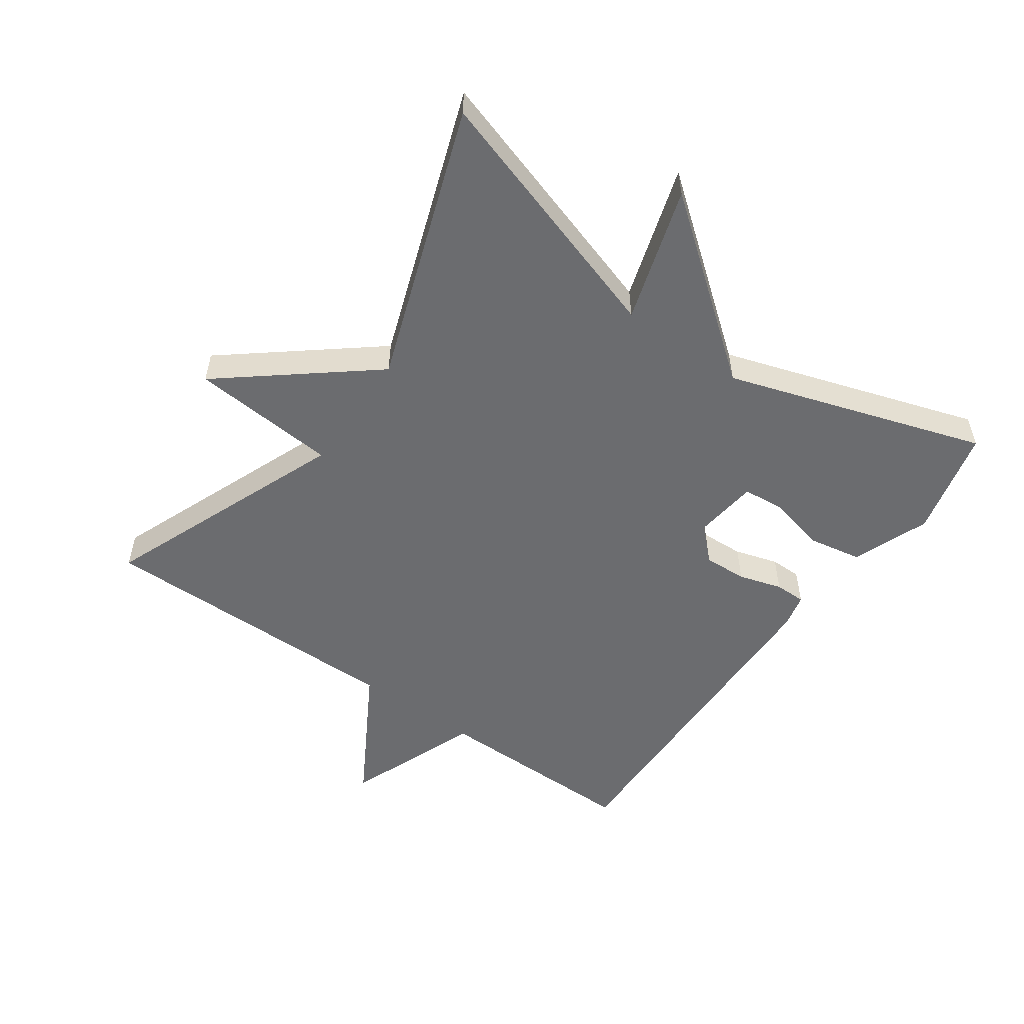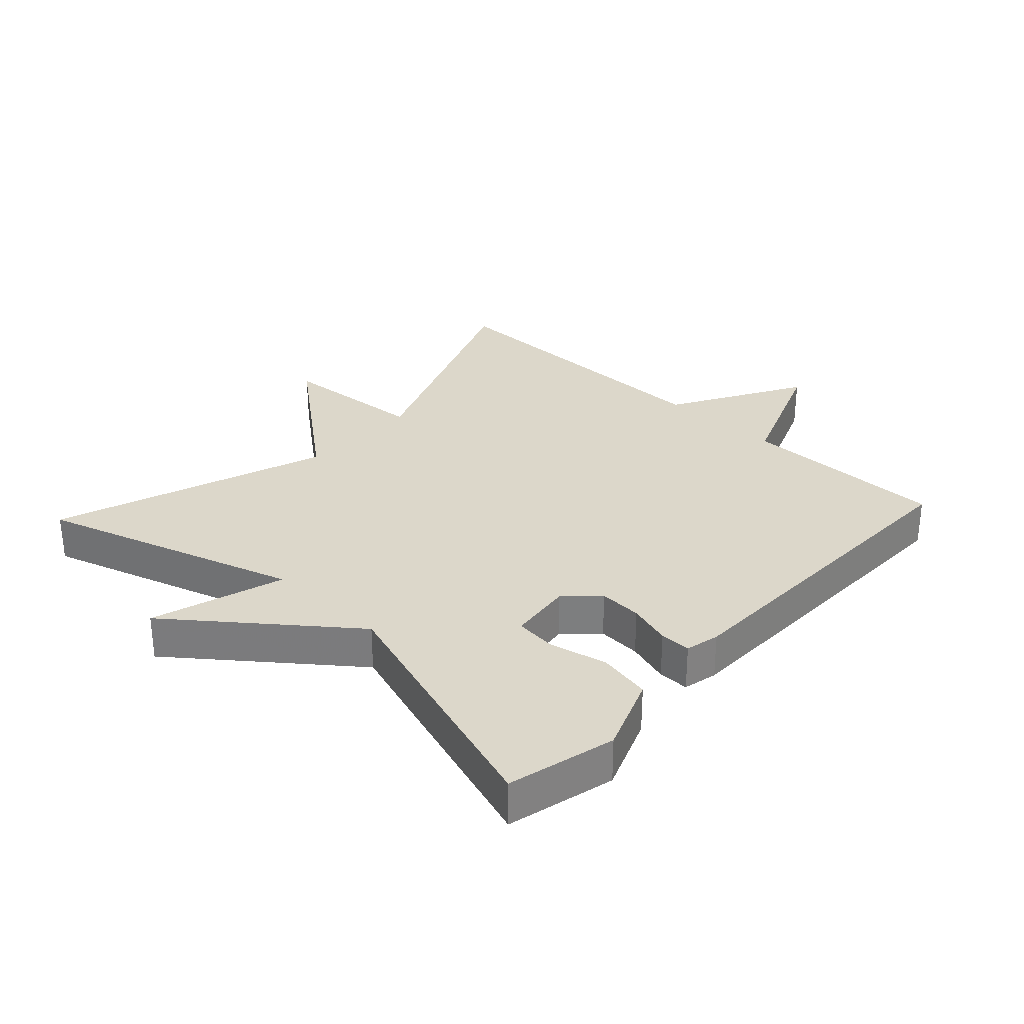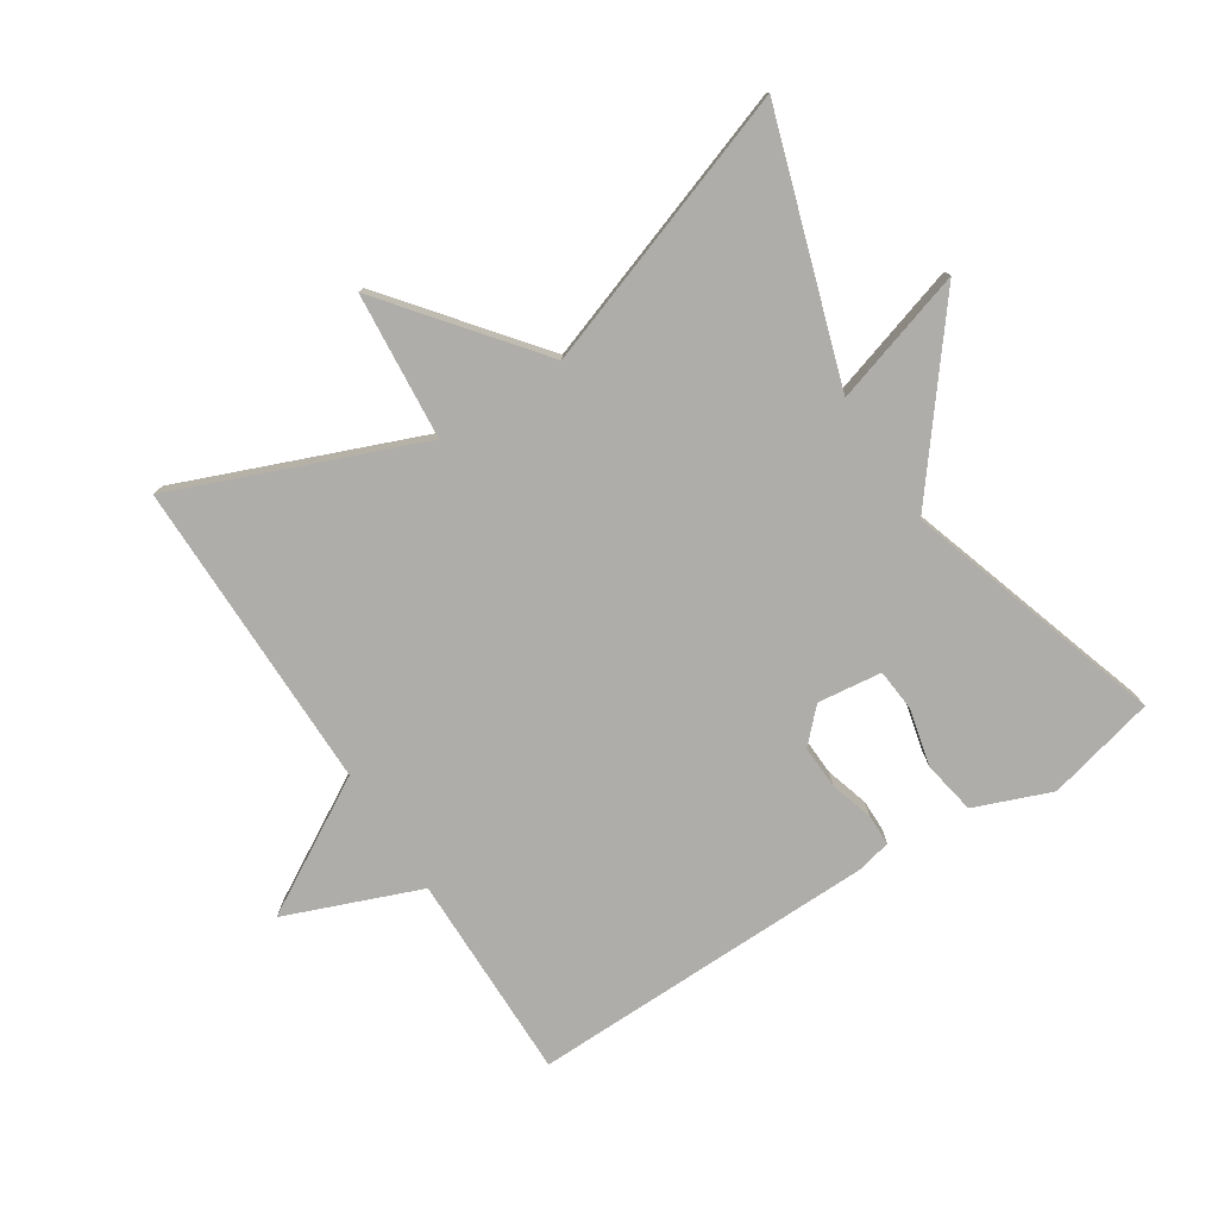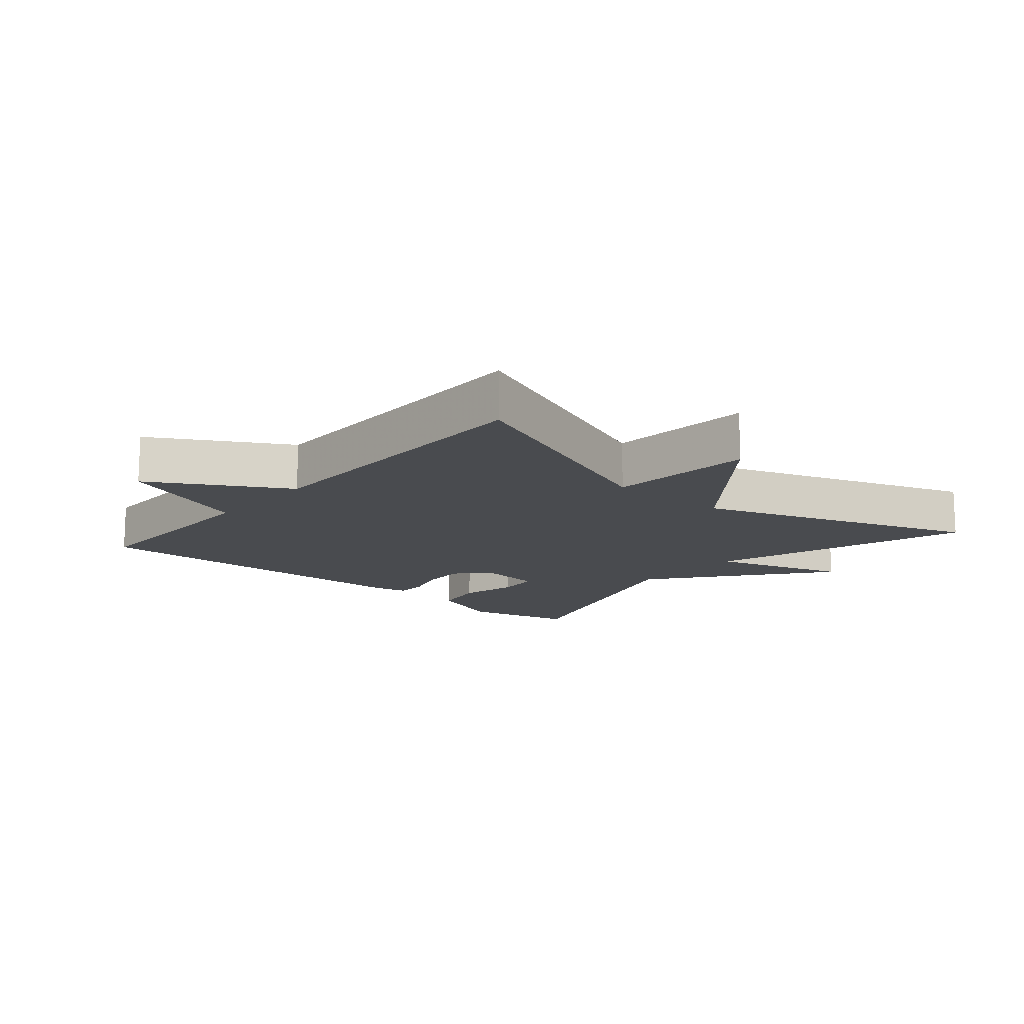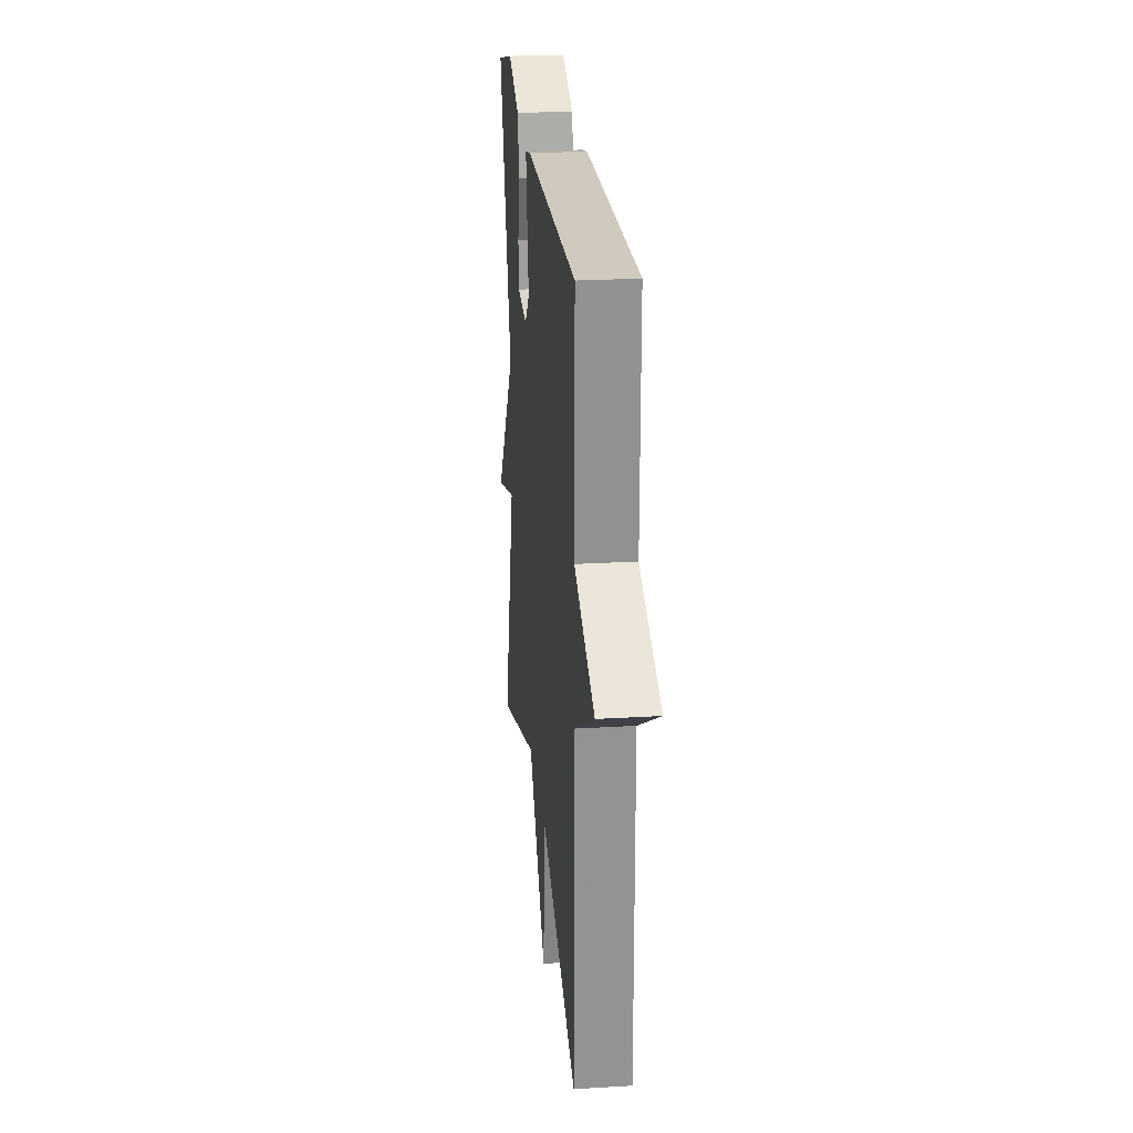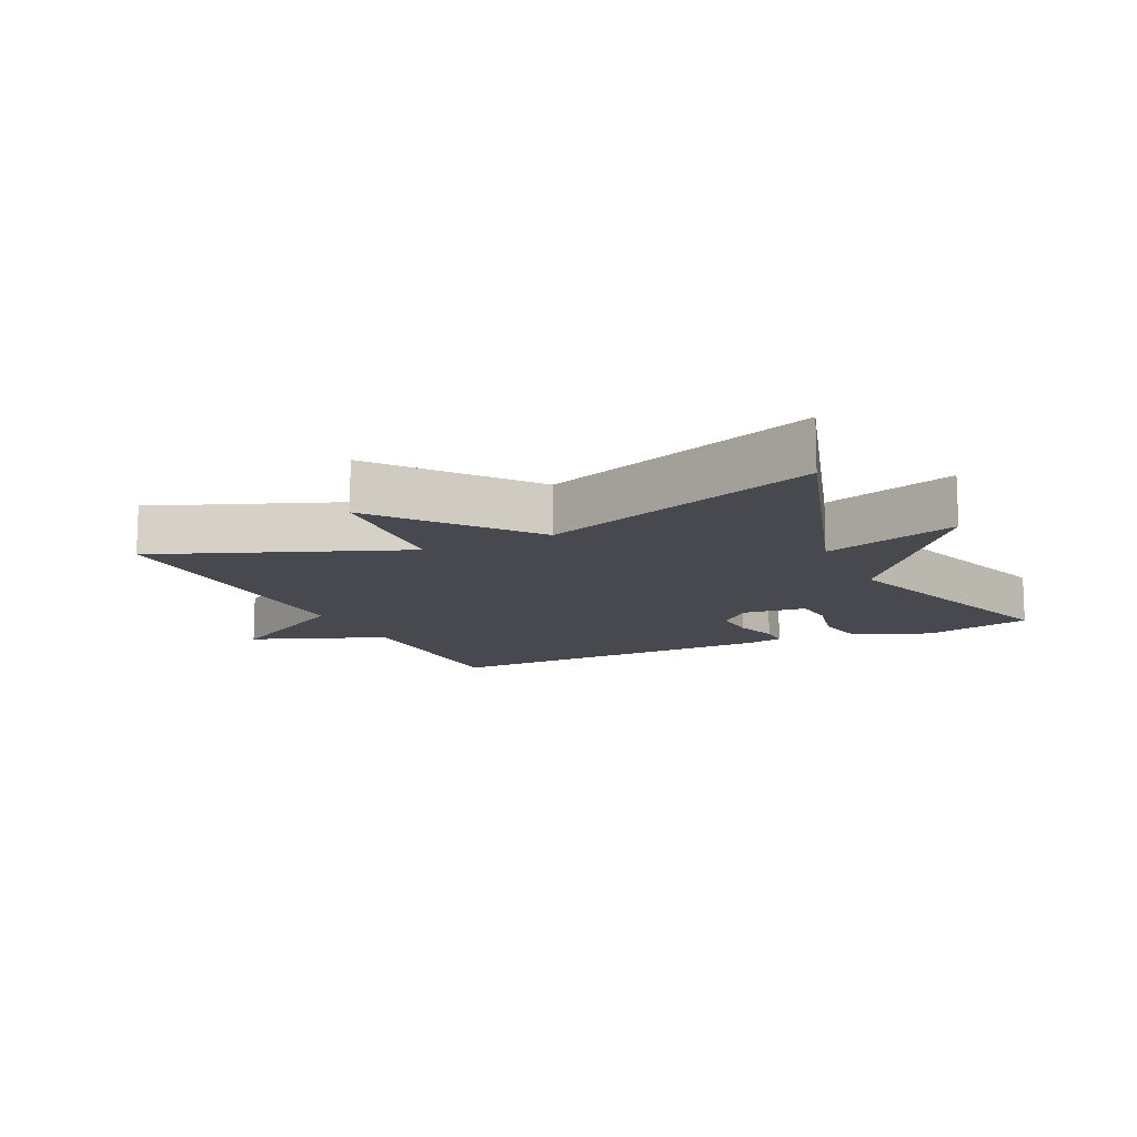
<metadata>
{"format":"obj","ext":"obj","renderer":"f3d","projection":"perspective","resolution":1024,"background":"white","views":[{"elev":-53.7,"azim":-125.1,"up":"+Y"},{"elev":30.8,"azim":-47.0,"up":"+Y"},{"elev":-77.4,"azim":-147.3,"up":"+Y"},{"elev":-14.1,"azim":139.4,"up":"+Y"},{"elev":24.1,"azim":84.3,"up":"+Z"},{"elev":-12.7,"azim":-154.3,"up":"+Y"}]}
</metadata>
<code>
v -0.5 0.07 -0.5
v -0.372 0.07 -0.099
v -0.579 0.07 -0.163
v -0.372 0.07 0.101
v -0.5 0.07 0.5
v -0.332 0.07 0.541
v -0.214 0.07 0.495
v -0.199 0.07 0.413
v -0.22 0.07 0.324
v -0.214 0.07 0.259
v -0.115 0.07 0.247
v -0.067 0.07 0.296
v -0.07 0.07 0.363
v -0.09 0.07 0.43
v -0.09 0.07 0.478
v -0.037 0.07 0.49
v 0.5 0.07 0.5
v 0.498 0.07 0.18
v 0.705 0.07 0.099
v 0.498 0.07 -0.02
v 0.5 0.07 -0.5
v 0.126 0.07 -0.351
v 0.107 0.07 -0.577
v -0.074 0.07 -0.351
v -0.5 0 -0.5
v -0.372 0 -0.099
v -0.579 0 -0.163
v -0.372 0 0.101
v -0.5 0 0.5
v -0.332 0 0.541
v -0.214 0 0.495
v -0.199 0 0.413
v -0.22 0 0.324
v -0.214 0 0.259
v -0.115 0 0.247
v -0.067 0 0.296
v -0.07 0 0.363
v -0.09 0 0.43
v -0.09 0 0.478
v -0.037 0 0.49
v 0.5 0 0.5
v 0.498 0 0.18
v 0.705 0 0.099
v 0.498 0 -0.02
v 0.5 0 -0.5
v 0.126 0 -0.351
v 0.107 0 -0.577
v -0.074 0 -0.351
f 22 23 24
f 20 21 22
f 20 22 24
f 18 19 20
f 24 1 2
f 20 24 2
f 18 20 2
f 16 17 18
f 15 16 18
f 14 15 18
f 13 14 18
f 12 13 18
f 11 12 18 2
f 7 8 9
f 6 7 9
f 5 6 9
f 4 5 9
f 4 9 10
f 4 10 11
f 3 4 11
f 2 3 11
f 48 47 46
f 46 45 44
f 48 46 44
f 44 43 42
f 26 25 48
f 26 48 44
f 26 44 42
f 42 41 40
f 42 40 39
f 42 39 38
f 42 38 37
f 42 37 36
f 26 42 36 35
f 33 32 31
f 33 31 30
f 33 30 29
f 33 29 28
f 34 33 28
f 35 34 28
f 35 28 27
f 35 27 26
f 1 25 26 2
f 2 26 27 3
f 3 27 28 4
f 4 28 29 5
f 5 29 30 6
f 6 30 31 7
f 7 31 32 8
f 8 32 33 9
f 9 33 34 10
f 10 34 35 11
f 11 35 36 12
f 12 36 37 13
f 13 37 38 14
f 14 38 39 15
f 15 39 40 16
f 16 40 41 17
f 17 41 42 18
f 18 42 43 19
f 19 43 44 20
f 20 44 45 21
f 21 45 46 22
f 22 46 47 23
f 23 47 48 24
f 24 48 25 1

</code>
